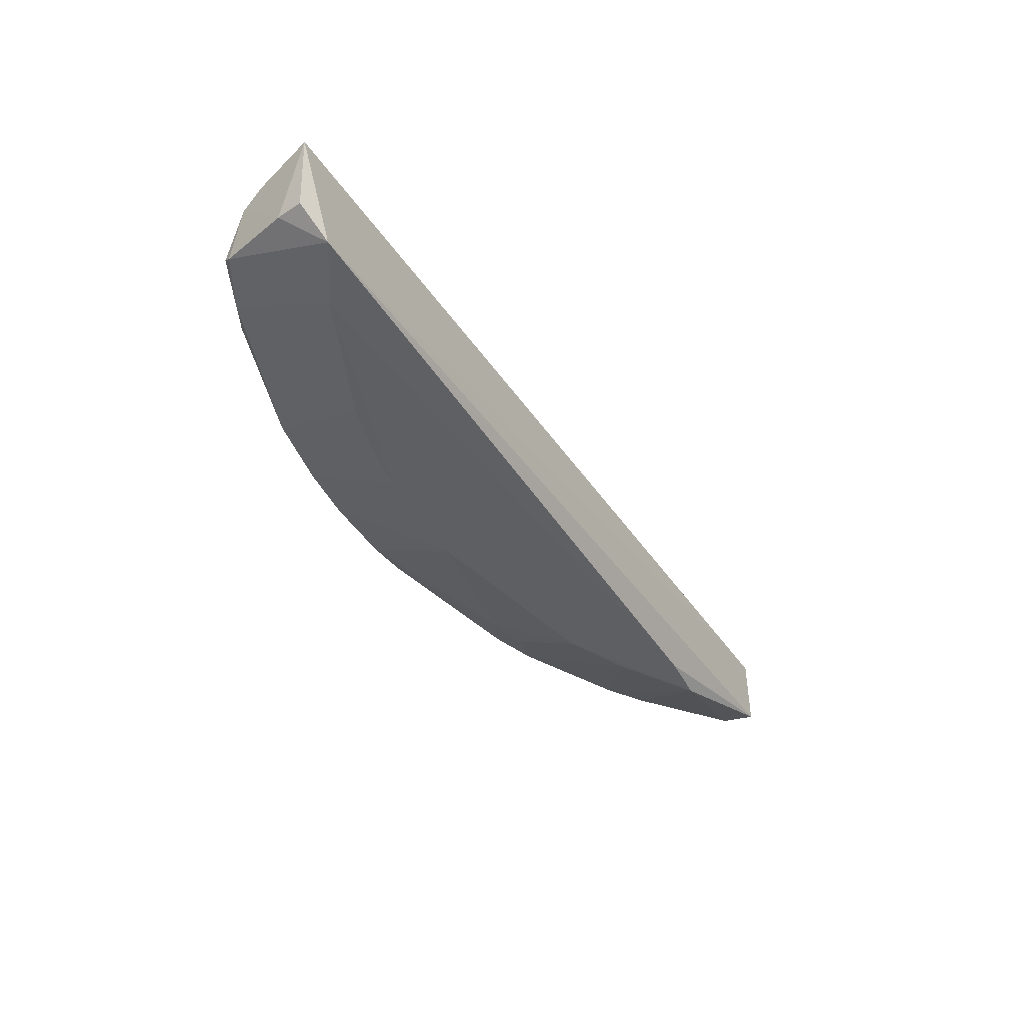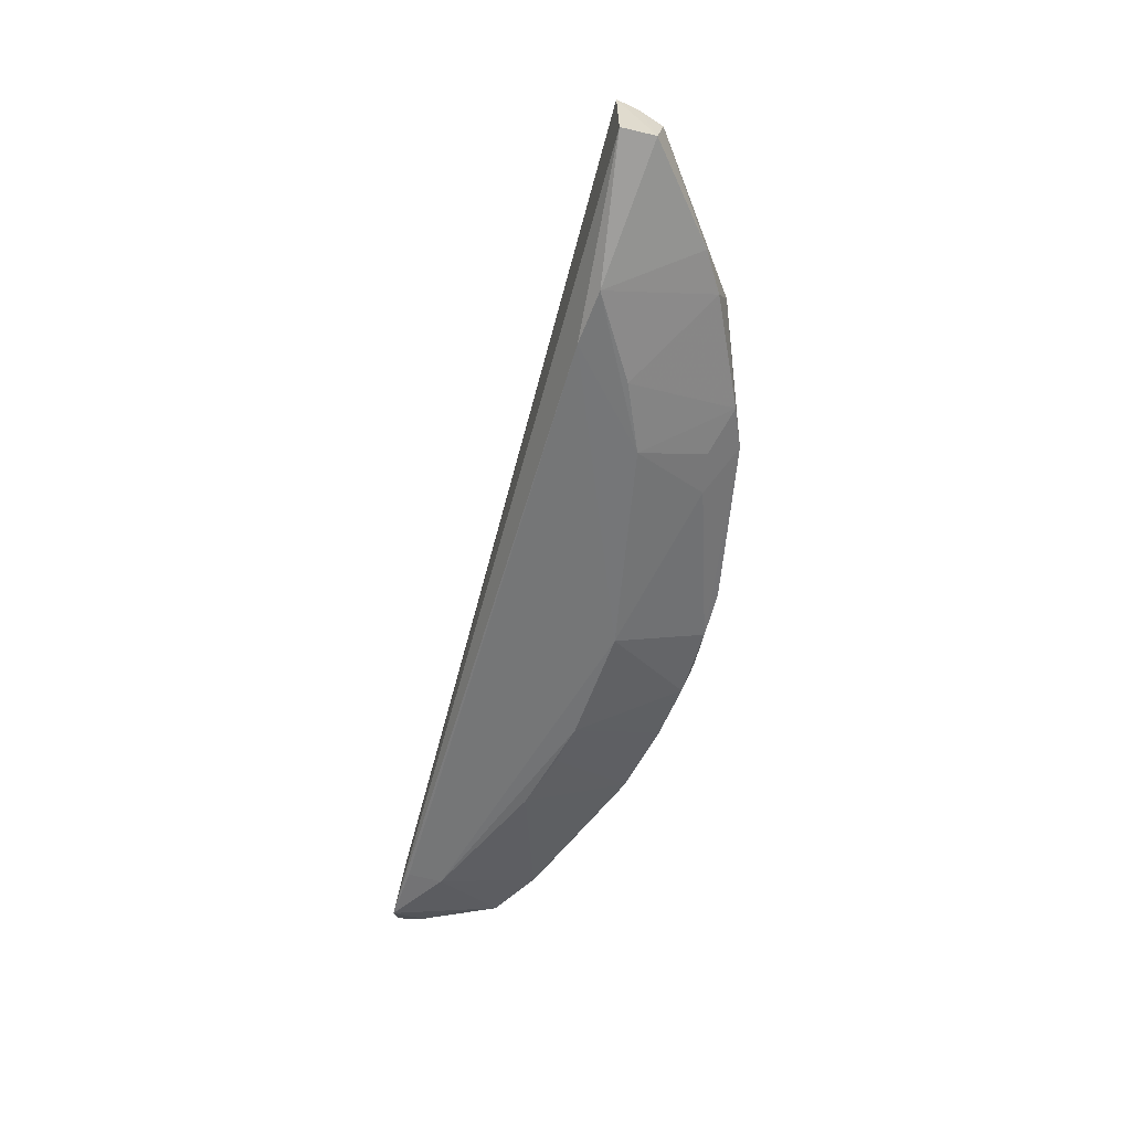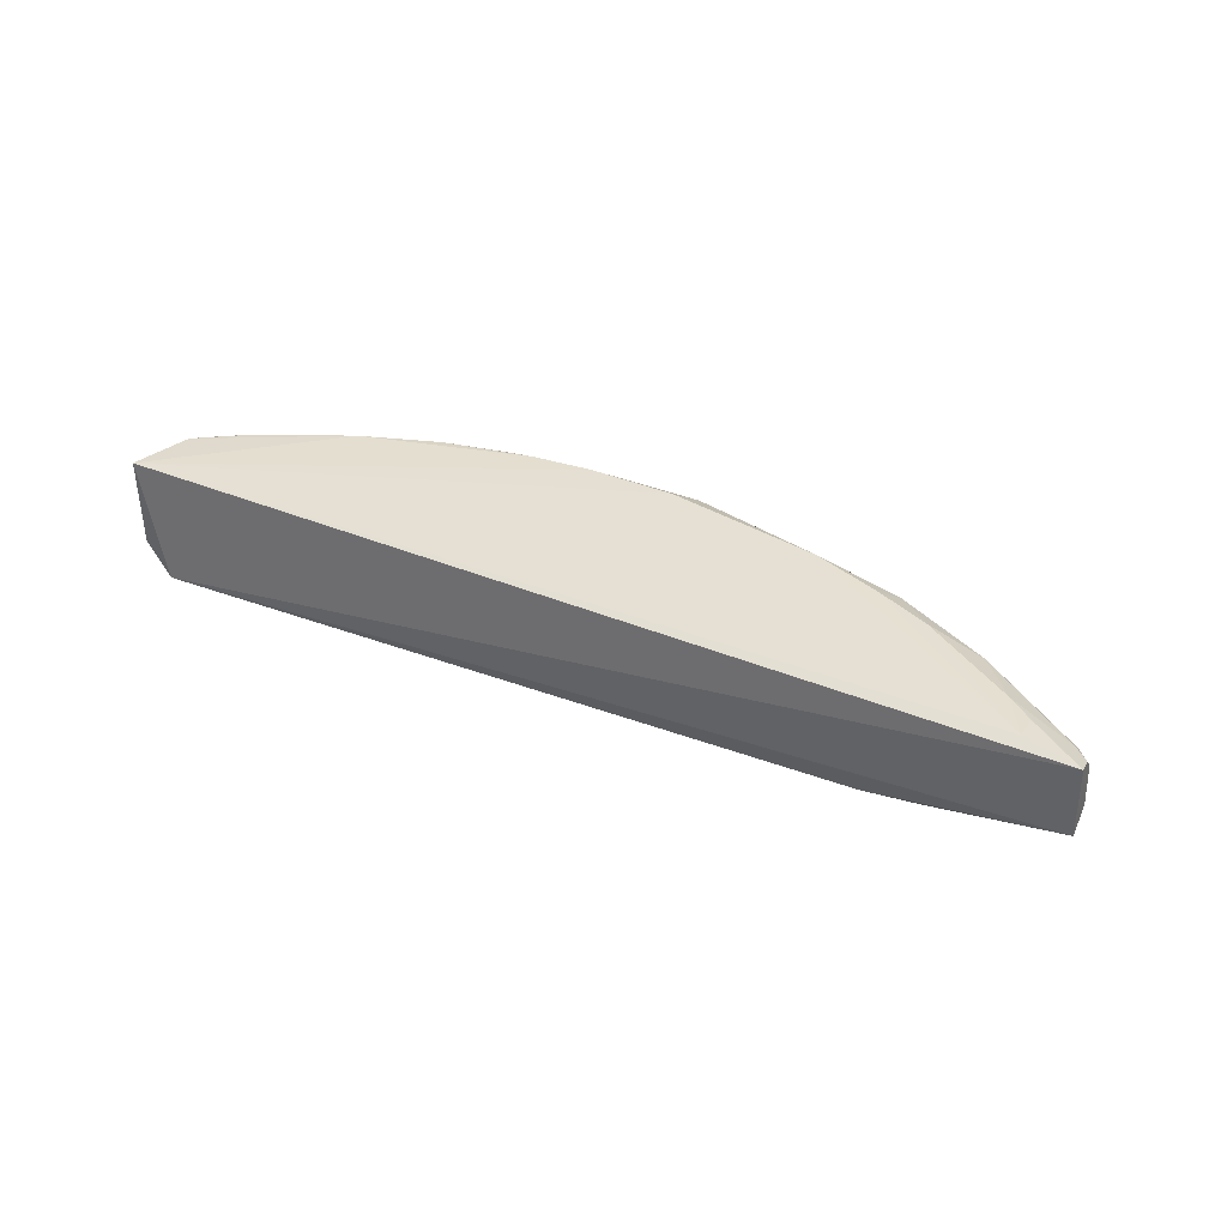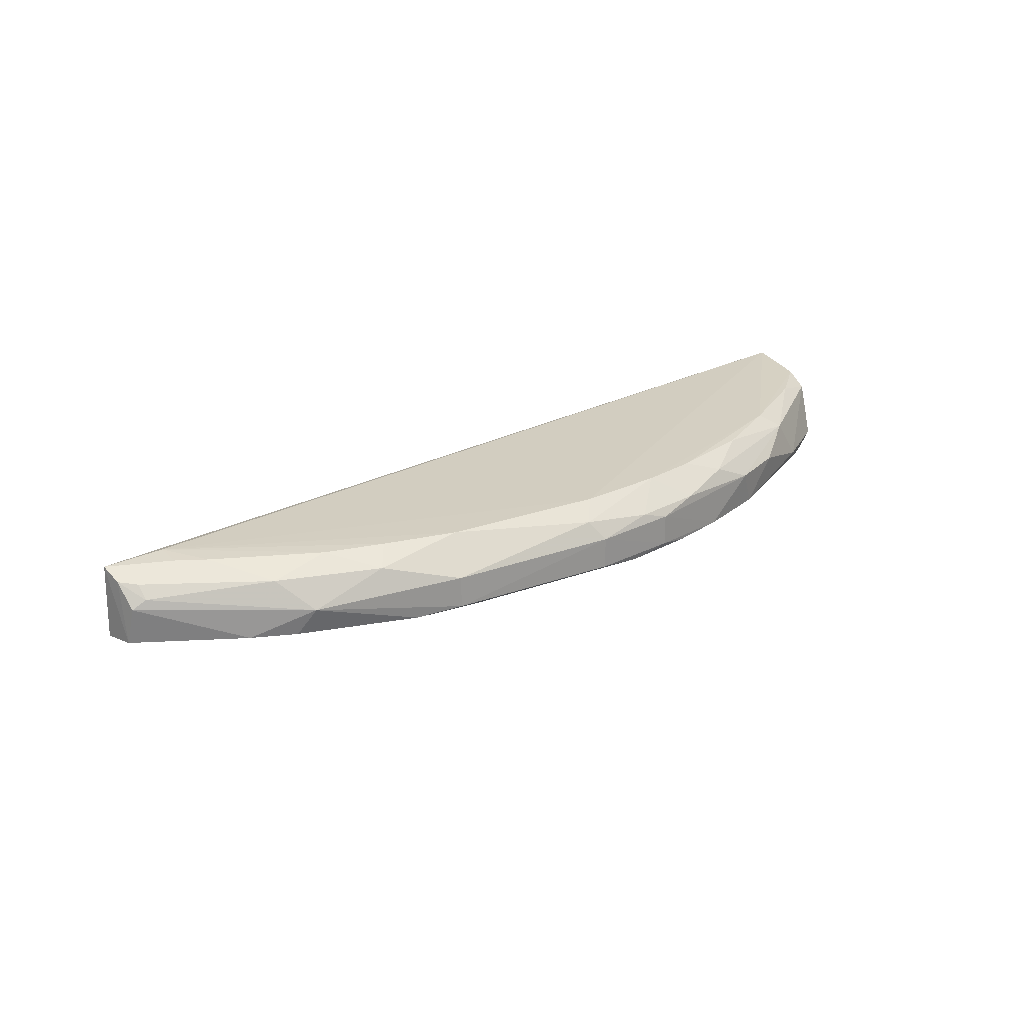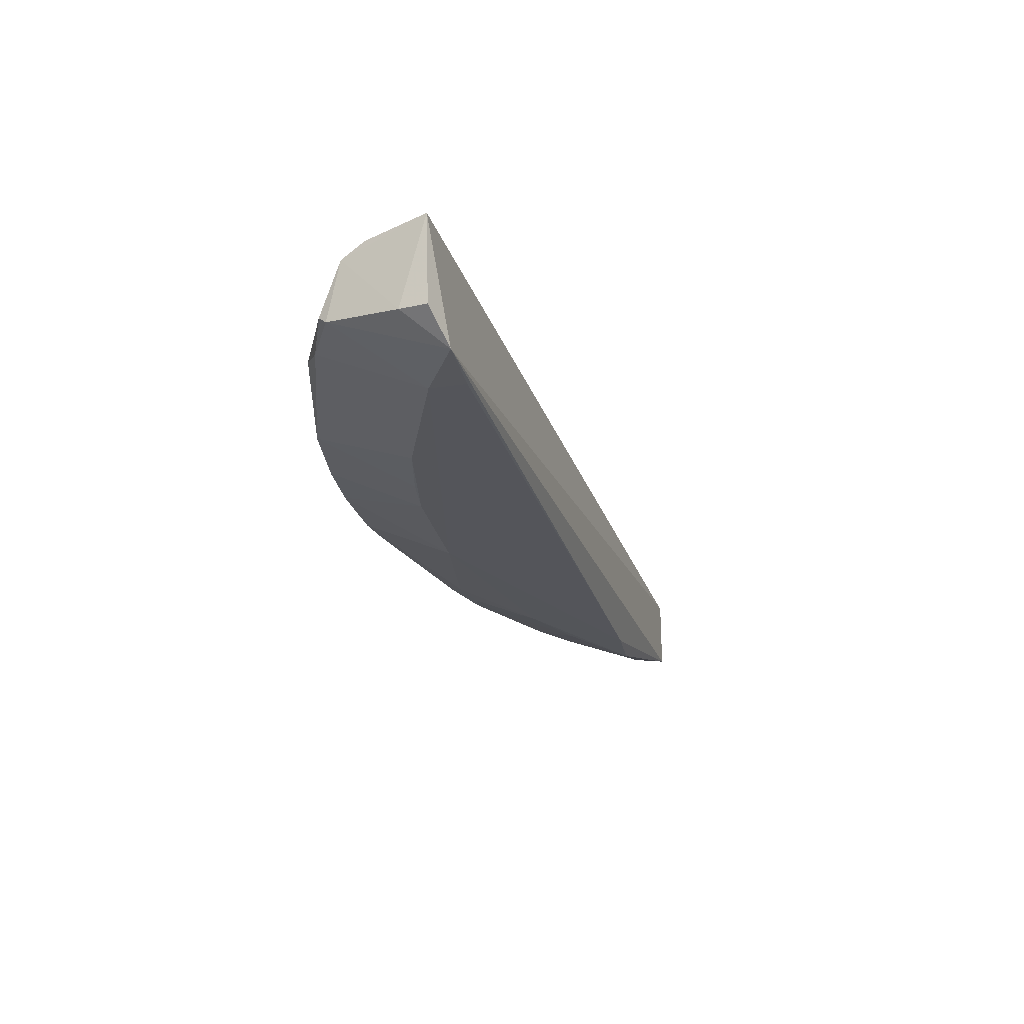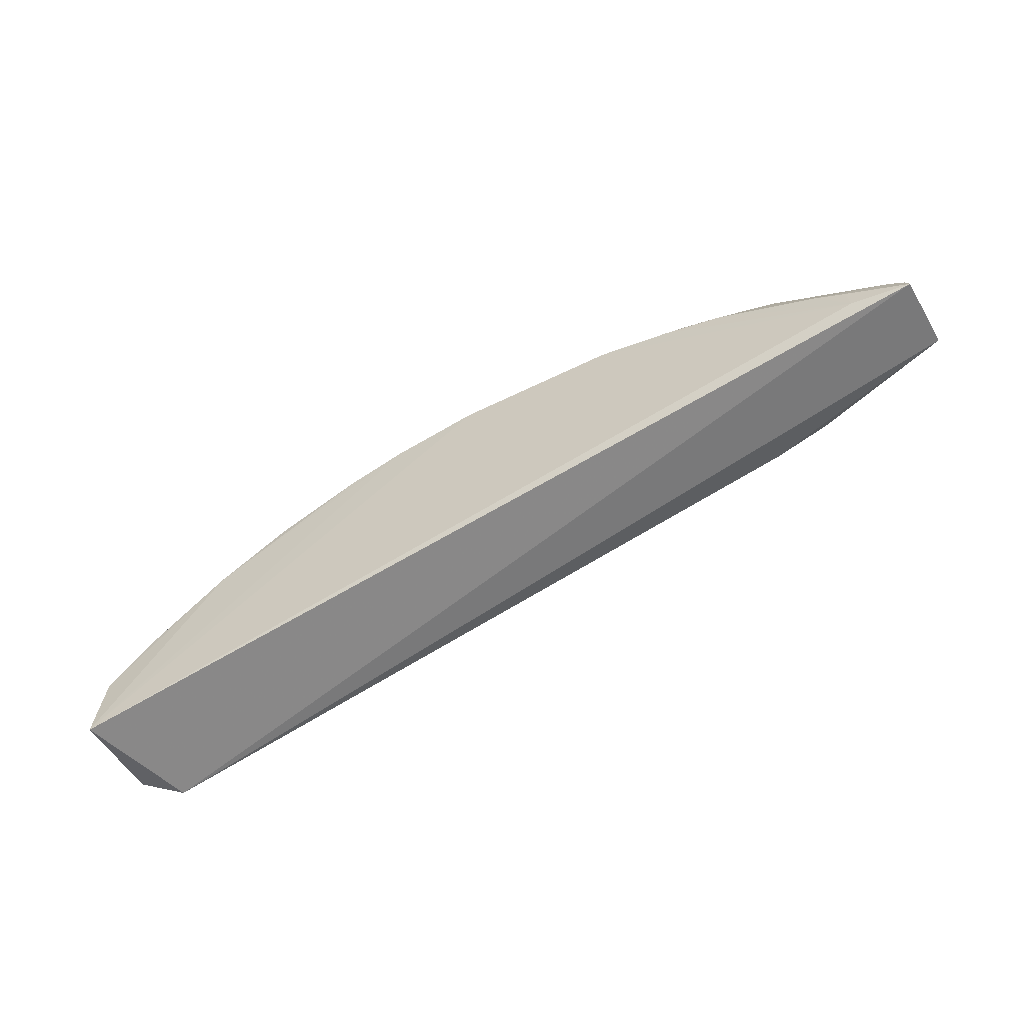
<metadata>
{"format":"obj","ext":"obj","renderer":"f3d","projection":"perspective","resolution":1024,"background":"white","views":[{"elev":-42.3,"azim":-48.8,"up":"+Z"},{"elev":-56.8,"azim":85.6,"up":"+Z"},{"elev":38.6,"azim":36.6,"up":"+Z"},{"elev":24.1,"azim":148.9,"up":"+Z"},{"elev":-25.1,"azim":-63.5,"up":"+Z"},{"elev":-52.7,"azim":28.5,"up":"+Y"}]}
</metadata>
<code>
v 0.01427 0.04345 0.06985
v 0.01431 0.04254 0.07366
v 0.01464 0.04122 0.07424
v 0.01475 0.04128 0.0695
v 0.006025 0.04094 0.06706
v -0.04251 0.03063 0.06706
v -0.04484 0.03102 0.07466
v 0.01091 0.04137 0.07456
v -0.0164 0.0484 0.07446
v -0.006104 0.04839 0.07446
v 0.008883 0.04389 0.07441
v 0.002299 0.04667 0.07441
v 0.002608 0.03993 0.06701
v -0.03925 0.03383 0.06703
v -0.01809 0.04396 0.06713
v -0.0441 0.0378 0.06984
v -0.0442 0.03694 0.07366
v -0.04391 0.03842 0.07037
v 0.01327 0.04333 0.07356
v -0.02574 0.04658 0.07439
v -0.03136 0.04456 0.0743
v -0.03603 0.04182 0.0744
v -0.04438 0.03528 0.07436
v 0.0107 0.04294 0.0744
v -0.001424 0.04754 0.07445
v -0.01538 0.04985 0.07356
v -0.03875 0.0316 0.06701
v -0.004334 0.04406 0.06713
v -0.04122 0.04033 0.06991
v -0.04467 0.03092 0.06884
v -0.0447 0.03273 0.06898
v -0.007923 0.0485 0.06905
v -0.01917 0.04997 0.07
v -0.005315 0.05056 0.07034
v -0.005205 0.04848 0.06908
v -0.02545 0.04203 0.06716
v -0.02814 0.04099 0.06723
v -0.03204 0.04601 0.07
v -0.02741 0.04786 0.06999
v -0.0238 0.04899 0.07
v 0.005858 0.047 0.07347
v 0.01397 0.0439 0.07224
v -0.02837 0.04692 0.07351
v -0.02201 0.04754 0.07442
v -0.02466 0.04861 0.0729
v -0.04154 0.03806 0.07431
v -0.03749 0.04244 0.07348
v -0.03099 0.04664 0.07233
v -0.03465 0.04484 0.07229
v -0.02182 0.04961 0.07238
v -0.02186 0.04963 0.07039
v -0.0163 0.05051 0.07237
v -0.02003 0.04967 0.07296
v -0.01632 0.05053 0.07037
v -0.005289 0.0505 0.0723
v 0.003928 0.0487 0.07168
v -0.03173 0.03919 0.06721
v -0.03926 0.04214 0.07085
v 0.007687 0.04698 0.07
v 0.004942 0.04802 0.07
v -0.002439 0.04992 0.07
v 0.0002506 0.04306 0.06714
v -0.0005819 0.04888 0.07351
v 0.01313 0.04411 0.07281
f 1 2 3
f 1 3 4
f 1 4 5
f 6 4 3
f 6 3 7
f 8 9 7
f 8 10 9
f 8 7 3
f 8 11 12
f 13 5 4
f 13 4 6
f 13 14 15
f 16 14 6
f 16 17 18
f 19 11 3
f 19 3 2
f 20 21 22
f 23 17 7
f 23 7 22
f 24 8 3
f 24 3 11
f 24 11 8
f 25 8 12
f 25 10 8
f 26 9 10
f 27 13 6
f 27 6 14
f 27 14 13
f 28 13 15
f 28 5 13
f 29 14 16
f 29 16 18
f 30 6 7
f 31 7 17
f 31 17 16
f 31 30 7
f 31 16 6
f 31 6 30
f 32 15 33
f 32 33 34
f 32 28 15
f 32 35 28
f 36 15 14
f 36 37 38
f 36 38 39
f 40 33 15
f 40 36 39
f 40 15 36
f 41 12 11
f 41 11 19
f 42 2 1
f 43 21 20
f 44 20 22
f 44 22 7
f 44 7 9
f 44 9 26
f 44 43 20
f 44 45 43
f 46 23 22
f 46 17 23
f 47 22 21
f 47 21 43
f 47 46 22
f 47 17 46
f 48 39 38
f 48 38 49
f 48 50 39
f 48 45 50
f 48 43 45
f 48 47 43
f 48 49 47
f 51 50 52
f 51 33 40
f 51 40 39
f 51 39 50
f 53 26 52
f 53 52 50
f 53 50 45
f 53 44 26
f 53 45 44
f 54 34 33
f 54 52 34
f 54 51 52
f 54 33 51
f 55 34 52
f 55 52 26
f 55 26 10
f 55 56 34
f 57 14 29
f 57 36 14
f 57 37 36
f 57 29 38
f 57 38 37
f 58 49 38
f 58 38 29
f 58 29 18
f 58 47 49
f 58 18 17
f 58 17 47
f 59 1 5
f 59 5 60
f 59 42 1
f 59 60 56
f 59 56 42
f 61 28 35
f 61 34 56
f 61 56 60
f 61 32 34
f 61 35 32
f 62 60 5
f 62 5 28
f 62 61 60
f 62 28 61
f 63 25 12
f 63 12 41
f 63 41 56
f 63 56 55
f 63 55 10
f 63 10 25
f 64 19 2
f 64 2 42
f 64 41 19
f 64 42 56
f 64 56 41

</code>
